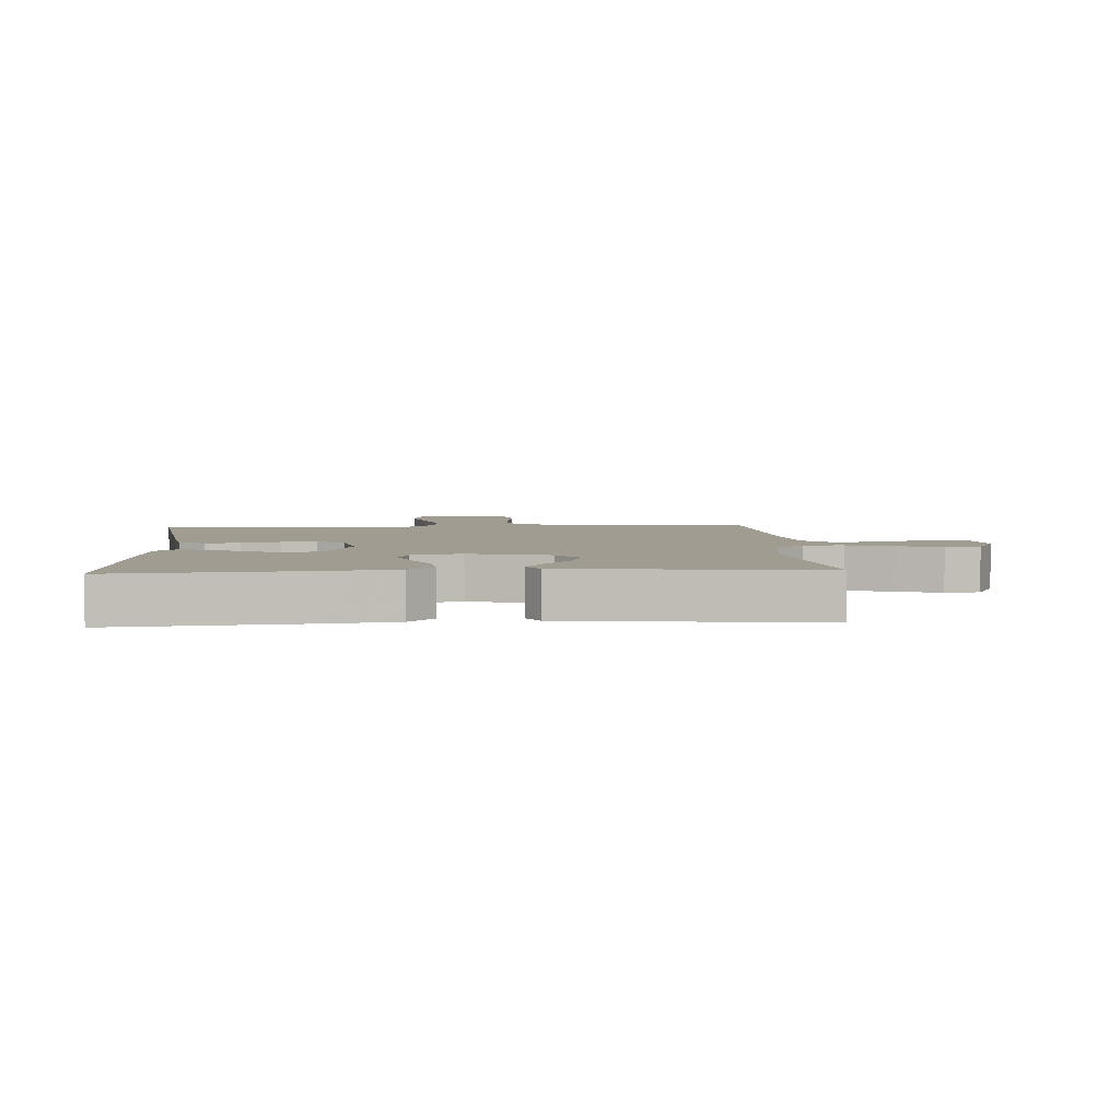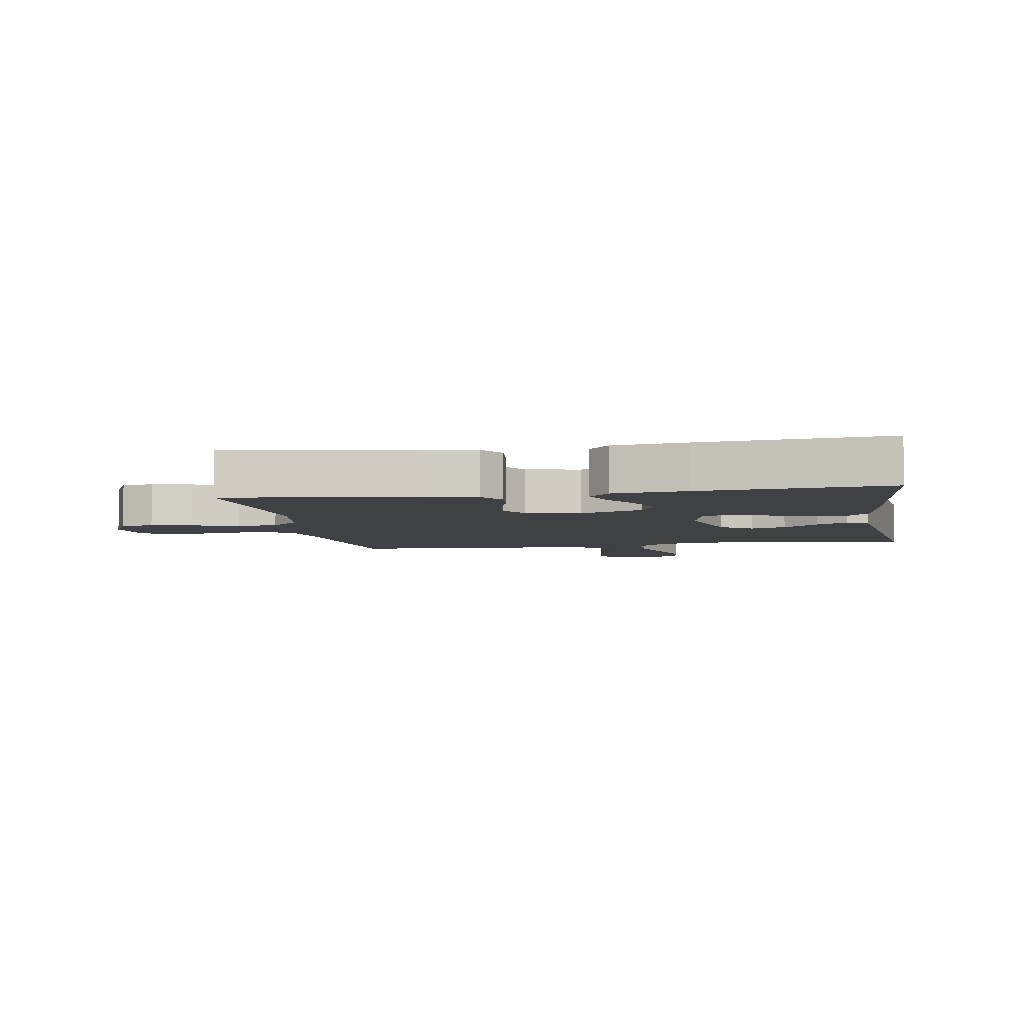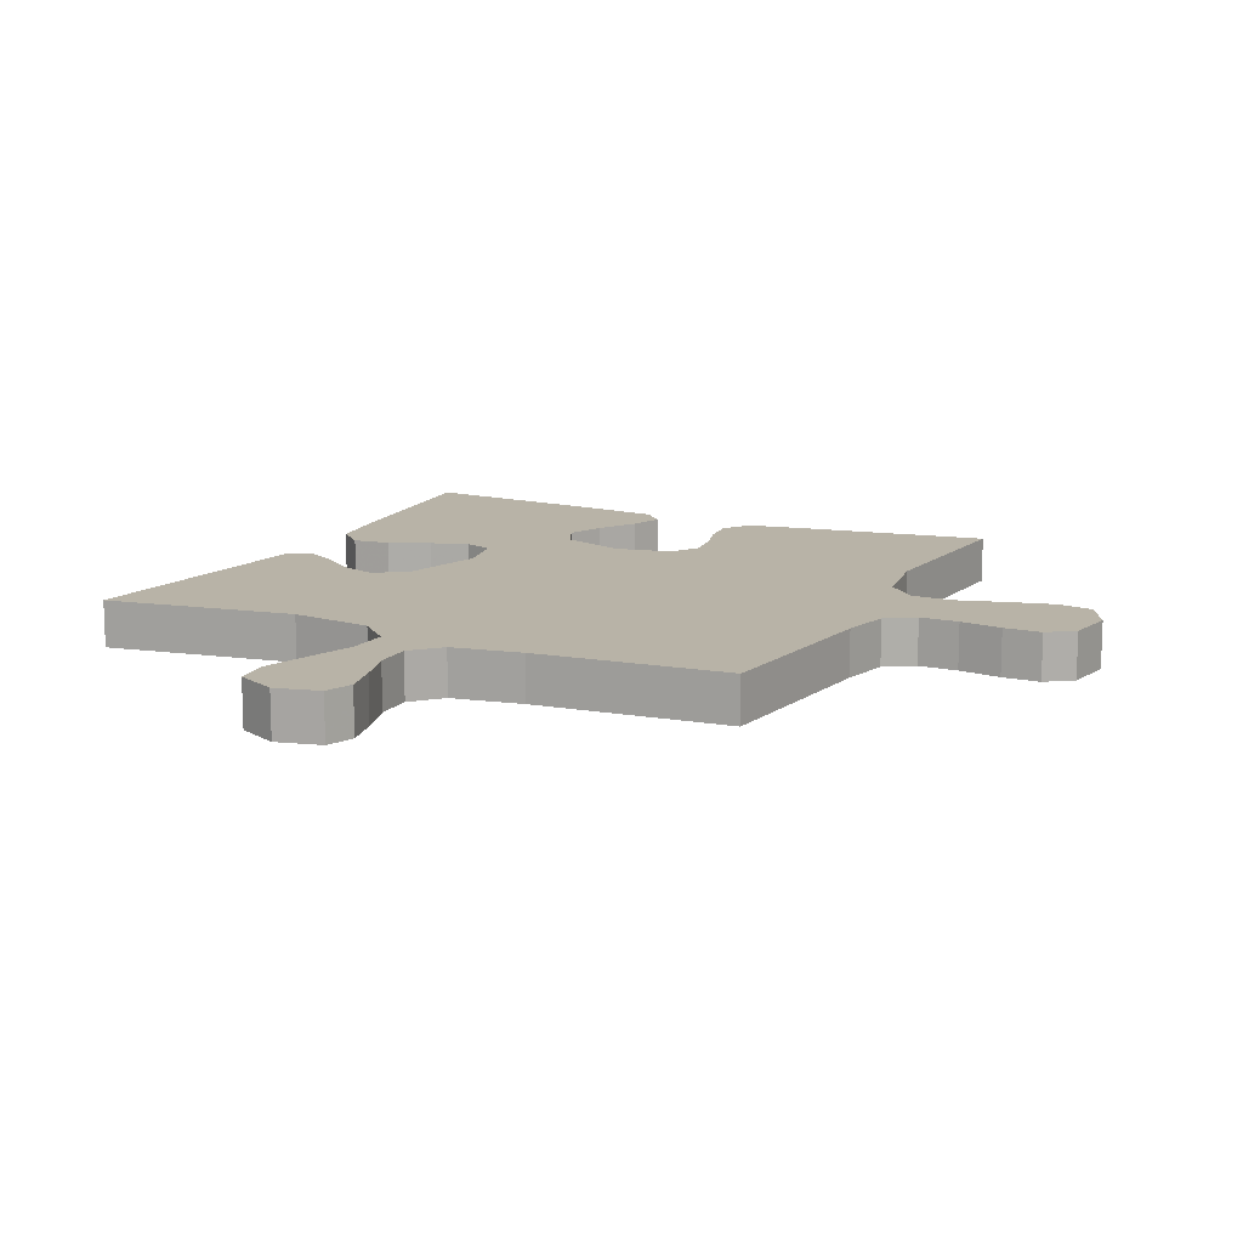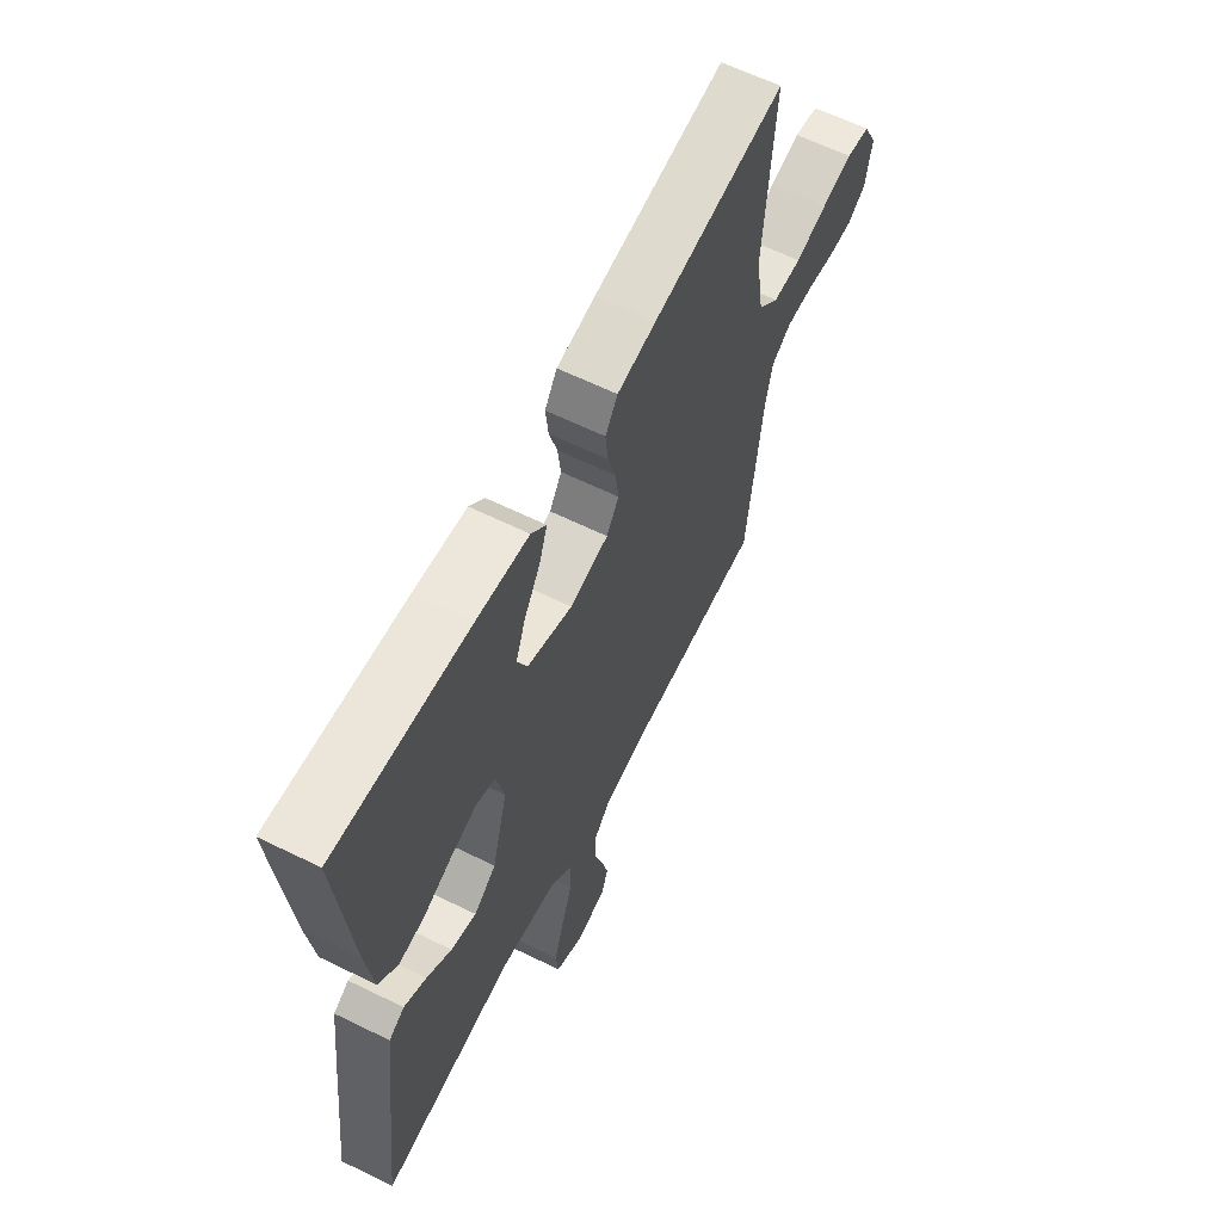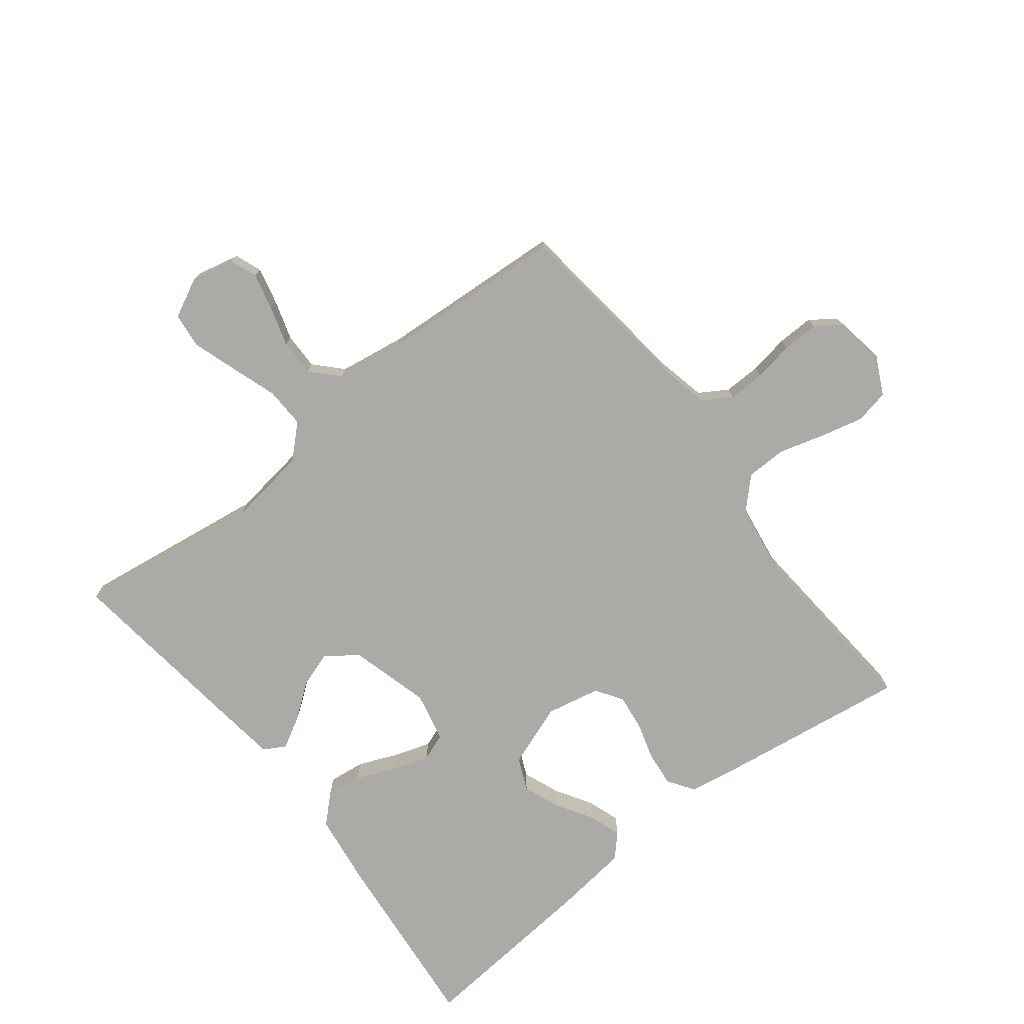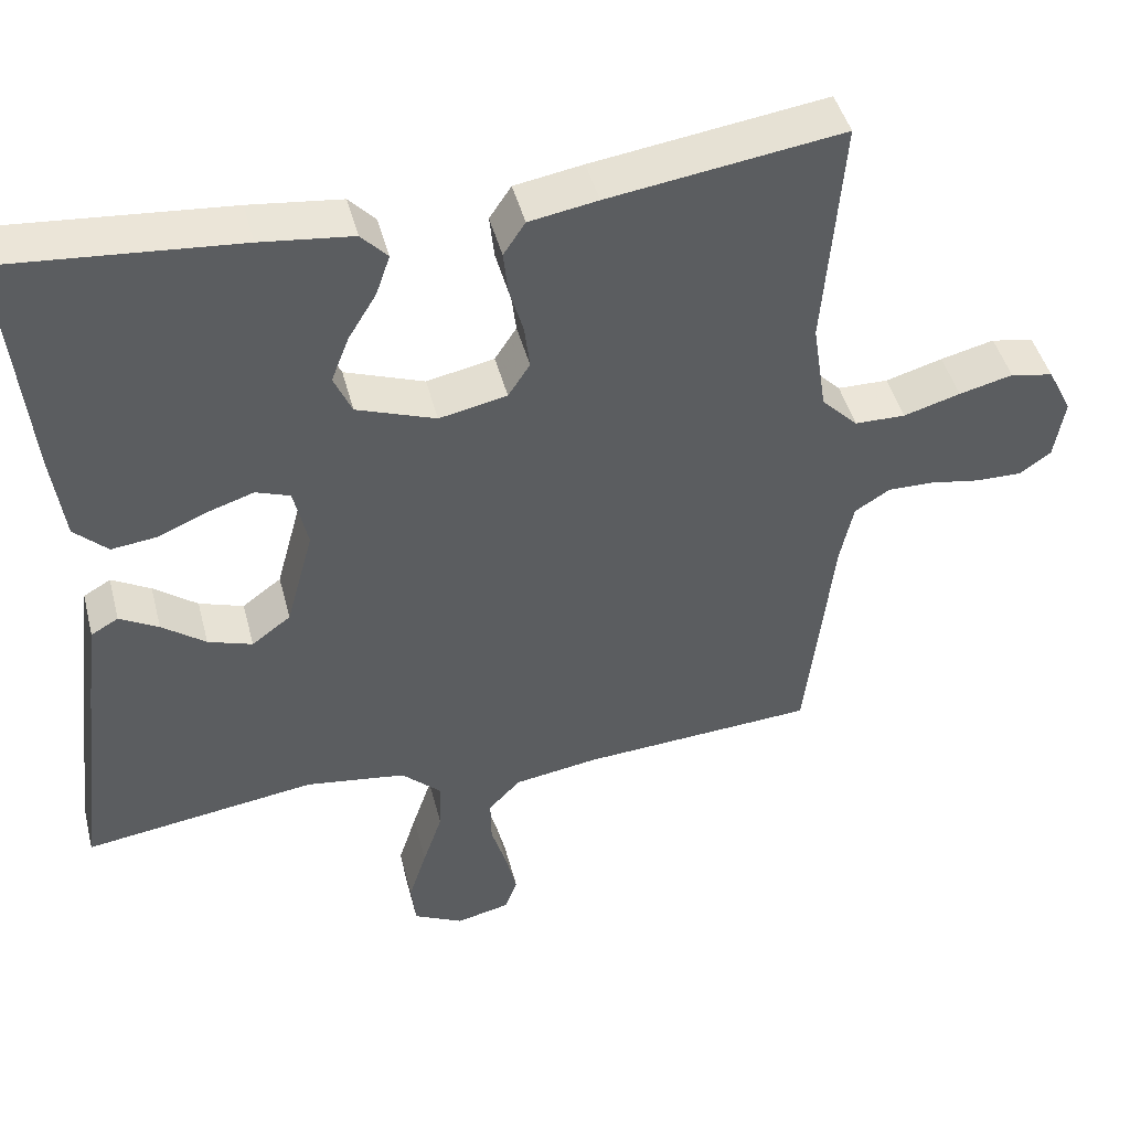
<metadata>
{"format":"obj","ext":"obj","renderer":"f3d","projection":"perspective","resolution":1024,"background":"white","views":[{"elev":4.3,"azim":86.4,"up":"+Y"},{"elev":-5.4,"azim":9.7,"up":"+Y"},{"elev":12.9,"azim":-154.2,"up":"+Y"},{"elev":62.4,"azim":116.5,"up":"+Z"},{"elev":-75.8,"azim":-141.9,"up":"+Y"},{"elev":45.1,"azim":165.7,"up":"+Z"}]}
</metadata>
<code>
v -0.5 0.07 0.5
v -0.2 0.07 0.457
v -0.112 0.07 0.442
v -0.084 0.07 0.4
v -0.09 0.07 0.344
v -0.108 0.07 0.283
v -0.115 0.07 0.226
v -0.087 0.07 0.183
v 0 0.07 0.165
v 0.102 0.07 0.202
v 0.125 0.07 0.254
v 0.102 0.07 0.313
v 0.066 0.07 0.372
v 0.048 0.07 0.424
v 0.082 0.07 0.46
v 0.2 0.07 0.474
v 0.5 0.07 0.5
v 0.47 0.07 0.2
v 0.454 0.07 0.084
v 0.411 0.07 0.043
v 0.353 0.07 0.05
v 0.289 0.07 0.077
v 0.23 0.07 0.096
v 0.186 0.07 0.08
v 0.168 0.07 0
v 0.203 0.07 -0.129
v 0.253 0.07 -0.166
v 0.31 0.07 -0.147
v 0.366 0.07 -0.105
v 0.416 0.07 -0.077
v 0.451 0.07 -0.097
v 0.464 0.07 -0.2
v 0.5 0.07 -0.5
v 0.2 0.07 -0.457
v 0.071 0.07 -0.475
v 0.02 0.07 -0.523
v 0.022 0.07 -0.588
v 0.047 0.07 -0.662
v 0.07 0.07 -0.733
v 0.064 0.07 -0.79
v 0 0.07 -0.822
v -0.069 0.07 -0.806
v -0.085 0.07 -0.763
v -0.071 0.07 -0.704
v -0.051 0.07 -0.639
v -0.05 0.07 -0.58
v -0.091 0.07 -0.537
v -0.2 0.07 -0.52
v -0.5 0.07 -0.5
v -0.535 0.07 -0.2
v -0.552 0.07 -0.122
v -0.597 0.07 -0.094
v -0.657 0.07 -0.095
v -0.722 0.07 -0.106
v -0.78 0.07 -0.107
v -0.821 0.07 -0.078
v -0.834 0.07 0
v -0.803 0.07 0.062
v -0.748 0.07 0.073
v -0.679 0.07 0.056
v -0.606 0.07 0.035
v -0.541 0.07 0.036
v -0.494 0.07 0.083
v -0.476 0.07 0.2
v -0.5 0 0.5
v -0.2 0 0.457
v -0.112 0 0.442
v -0.084 0 0.4
v -0.09 0 0.344
v -0.108 0 0.283
v -0.115 0 0.226
v -0.087 0 0.183
v 0 0 0.165
v 0.102 0 0.202
v 0.125 0 0.254
v 0.102 0 0.313
v 0.066 0 0.372
v 0.048 0 0.424
v 0.082 0 0.46
v 0.2 0 0.474
v 0.5 0 0.5
v 0.47 0 0.2
v 0.454 0 0.084
v 0.411 0 0.043
v 0.353 0 0.05
v 0.289 0 0.077
v 0.23 0 0.096
v 0.186 0 0.08
v 0.168 0 0
v 0.203 0 -0.129
v 0.253 0 -0.166
v 0.31 0 -0.147
v 0.366 0 -0.105
v 0.416 0 -0.077
v 0.451 0 -0.097
v 0.464 0 -0.2
v 0.5 0 -0.5
v 0.2 0 -0.457
v 0.071 0 -0.475
v 0.02 0 -0.523
v 0.022 0 -0.588
v 0.047 0 -0.662
v 0.07 0 -0.733
v 0.064 0 -0.79
v 0 0 -0.822
v -0.069 0 -0.806
v -0.085 0 -0.763
v -0.071 0 -0.704
v -0.051 0 -0.639
v -0.05 0 -0.58
v -0.091 0 -0.537
v -0.2 0 -0.52
v -0.5 0 -0.5
v -0.535 0 -0.2
v -0.552 0 -0.122
v -0.597 0 -0.094
v -0.657 0 -0.095
v -0.722 0 -0.106
v -0.78 0 -0.107
v -0.821 0 -0.078
v -0.834 0 0
v -0.803 0 0.062
v -0.748 0 0.073
v -0.679 0 0.056
v -0.606 0 0.035
v -0.541 0 0.036
v -0.494 0 0.083
v -0.476 0 0.2
f 59 60 61
f 58 59 61
f 57 58 61
f 56 57 61
f 55 56 61
f 54 55 61
f 53 54 61
f 52 53 61 62
f 51 52 62 63
f 48 49 50
f 50 51 63
f 48 50 63
f 47 48 63
f 43 44 45
f 42 43 45
f 41 42 45
f 40 41 45
f 39 40 45
f 38 39 45
f 37 38 45
f 36 37 45 46
f 47 63 64
f 46 47 64
f 36 46 64
f 35 36 64
f 32 33 34
f 31 32 34
f 30 31 34
f 29 30 34
f 28 29 34
f 20 21 22
f 19 20 22
f 18 19 22
f 17 18 22
f 16 17 22
f 15 16 22
f 14 15 22
f 13 14 22
f 12 13 22
f 11 12 22 23
f 10 11 23 24
f 4 5 6
f 3 4 6
f 2 3 6
f 1 2 6
f 64 1 6
f 64 6 7
f 35 64 7 8
f 27 28 34 35
f 26 27 35
f 35 8 9
f 26 35 9
f 25 26 9
f 9 10 24 25
f 125 124 123
f 125 123 122
f 125 122 121
f 125 121 120
f 125 120 119
f 125 119 118
f 125 118 117
f 126 125 117 116
f 127 126 116 115
f 114 113 112
f 127 115 114
f 127 114 112
f 127 112 111
f 109 108 107
f 109 107 106
f 109 106 105
f 109 105 104
f 109 104 103
f 109 103 102
f 109 102 101
f 110 109 101 100
f 128 127 111
f 128 111 110
f 128 110 100
f 128 100 99
f 98 97 96
f 98 96 95
f 98 95 94
f 98 94 93
f 98 93 92
f 86 85 84
f 86 84 83
f 86 83 82
f 86 82 81
f 86 81 80
f 86 80 79
f 86 79 78
f 86 78 77
f 86 77 76
f 87 86 76 75
f 88 87 75 74
f 70 69 68
f 70 68 67
f 70 67 66
f 70 66 65
f 70 65 128
f 71 70 128
f 72 71 128 99
f 99 98 92 91
f 99 91 90
f 73 72 99
f 73 99 90
f 73 90 89
f 89 88 74 73
f 1 65 66 2
f 2 66 67 3
f 3 67 68 4
f 4 68 69 5
f 5 69 70 6
f 6 70 71 7
f 7 71 72 8
f 8 72 73 9
f 9 73 74 10
f 10 74 75 11
f 11 75 76 12
f 12 76 77 13
f 13 77 78 14
f 14 78 79 15
f 15 79 80 16
f 16 80 81 17
f 17 81 82 18
f 18 82 83 19
f 19 83 84 20
f 20 84 85 21
f 21 85 86 22
f 22 86 87 23
f 23 87 88 24
f 24 88 89 25
f 25 89 90 26
f 26 90 91 27
f 27 91 92 28
f 28 92 93 29
f 29 93 94 30
f 30 94 95 31
f 31 95 96 32
f 32 96 97 33
f 33 97 98 34
f 34 98 99 35
f 35 99 100 36
f 36 100 101 37
f 37 101 102 38
f 38 102 103 39
f 39 103 104 40
f 40 104 105 41
f 41 105 106 42
f 42 106 107 43
f 43 107 108 44
f 44 108 109 45
f 45 109 110 46
f 46 110 111 47
f 47 111 112 48
f 48 112 113 49
f 49 113 114 50
f 50 114 115 51
f 51 115 116 52
f 52 116 117 53
f 53 117 118 54
f 54 118 119 55
f 55 119 120 56
f 56 120 121 57
f 57 121 122 58
f 58 122 123 59
f 59 123 124 60
f 60 124 125 61
f 61 125 126 62
f 62 126 127 63
f 63 127 128 64
f 64 128 65 1

</code>
